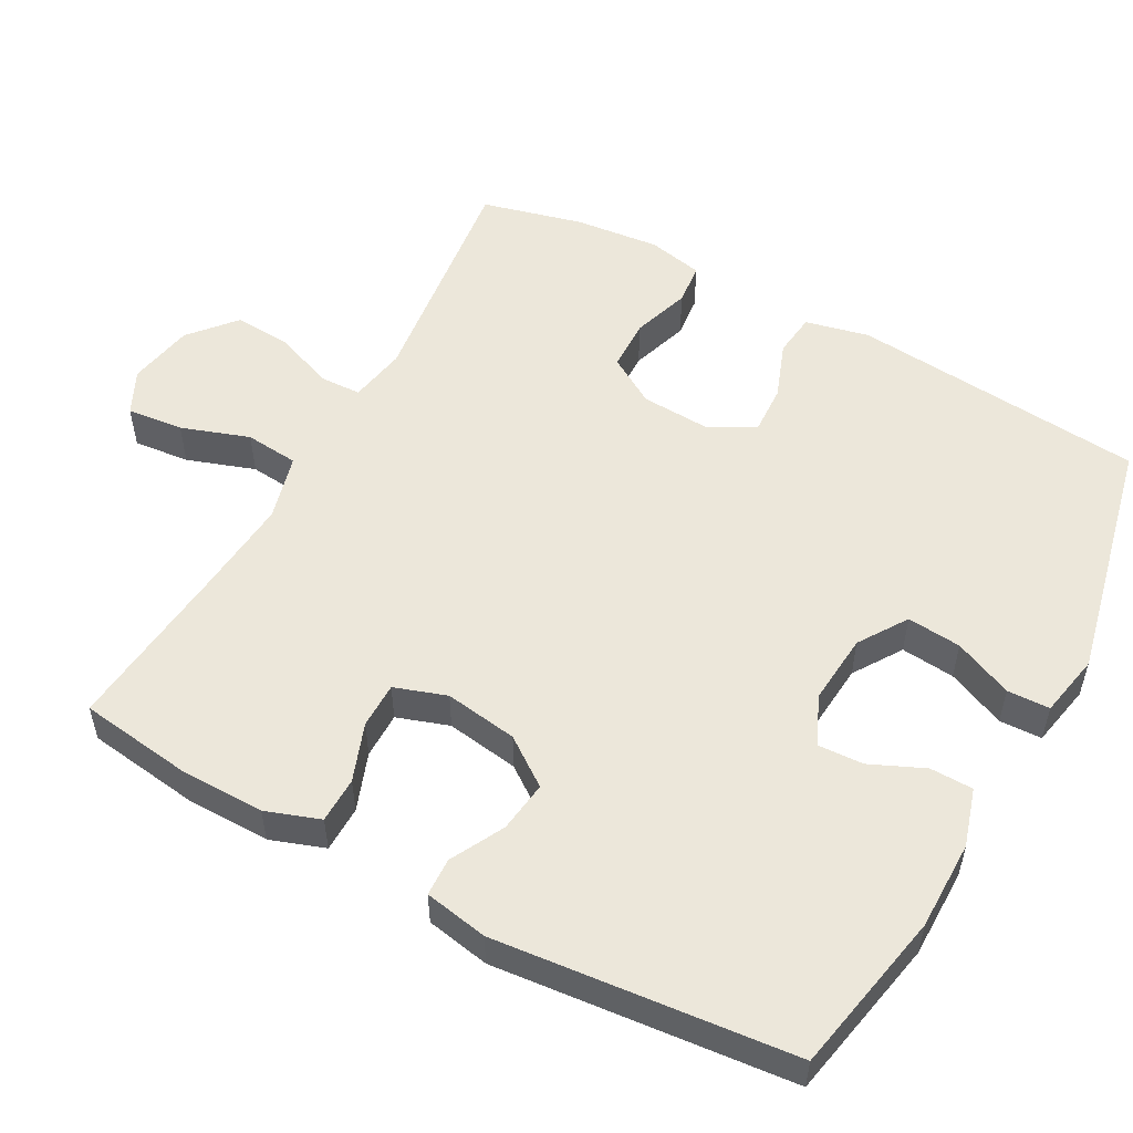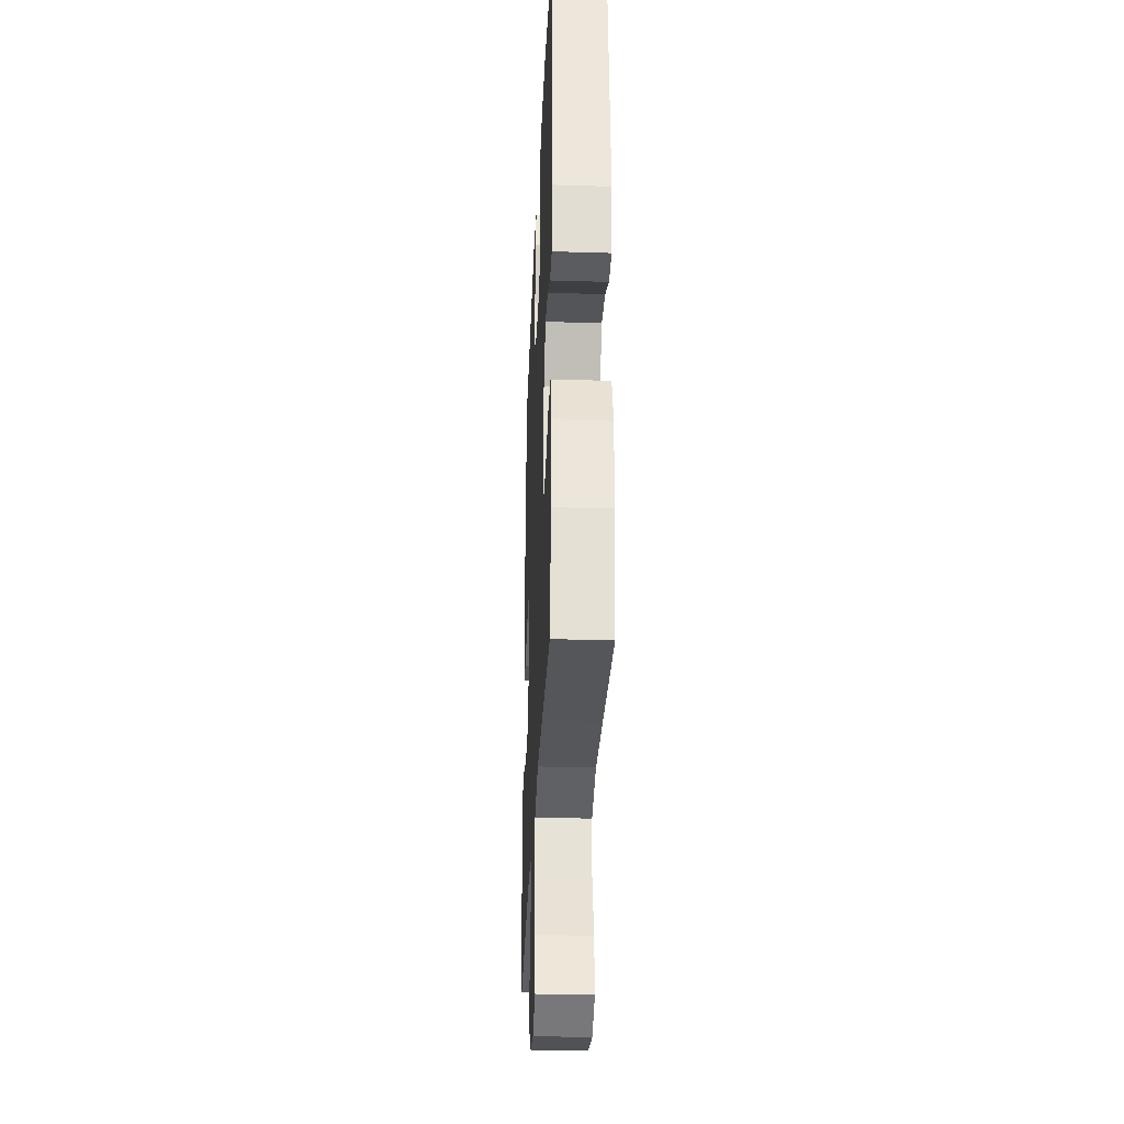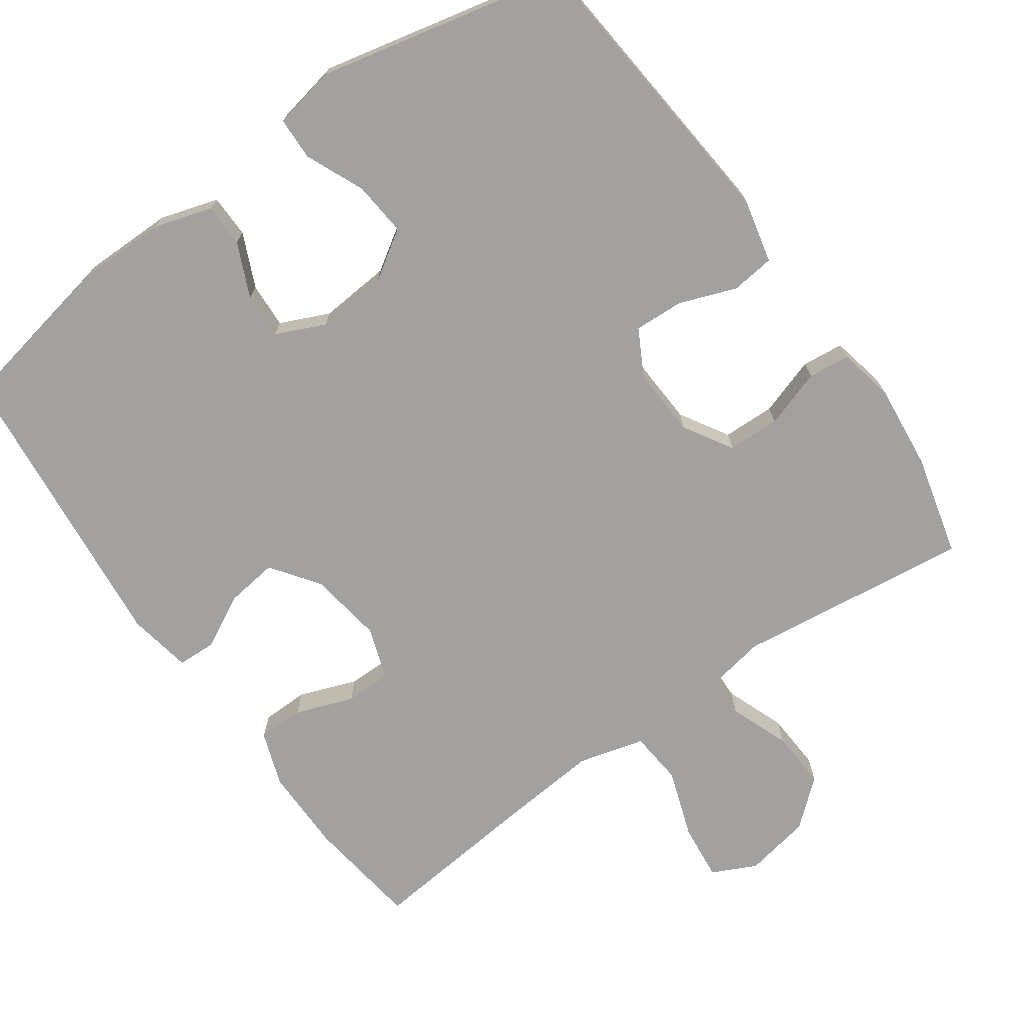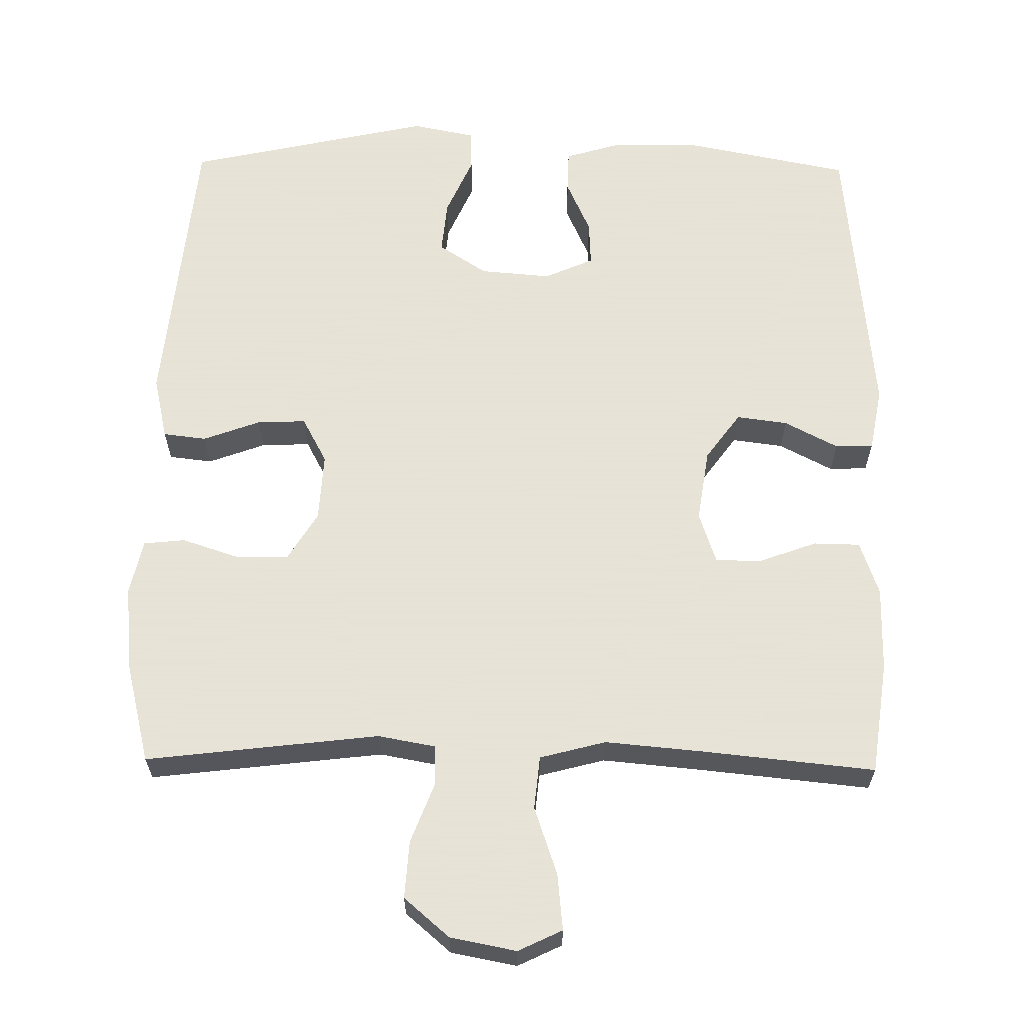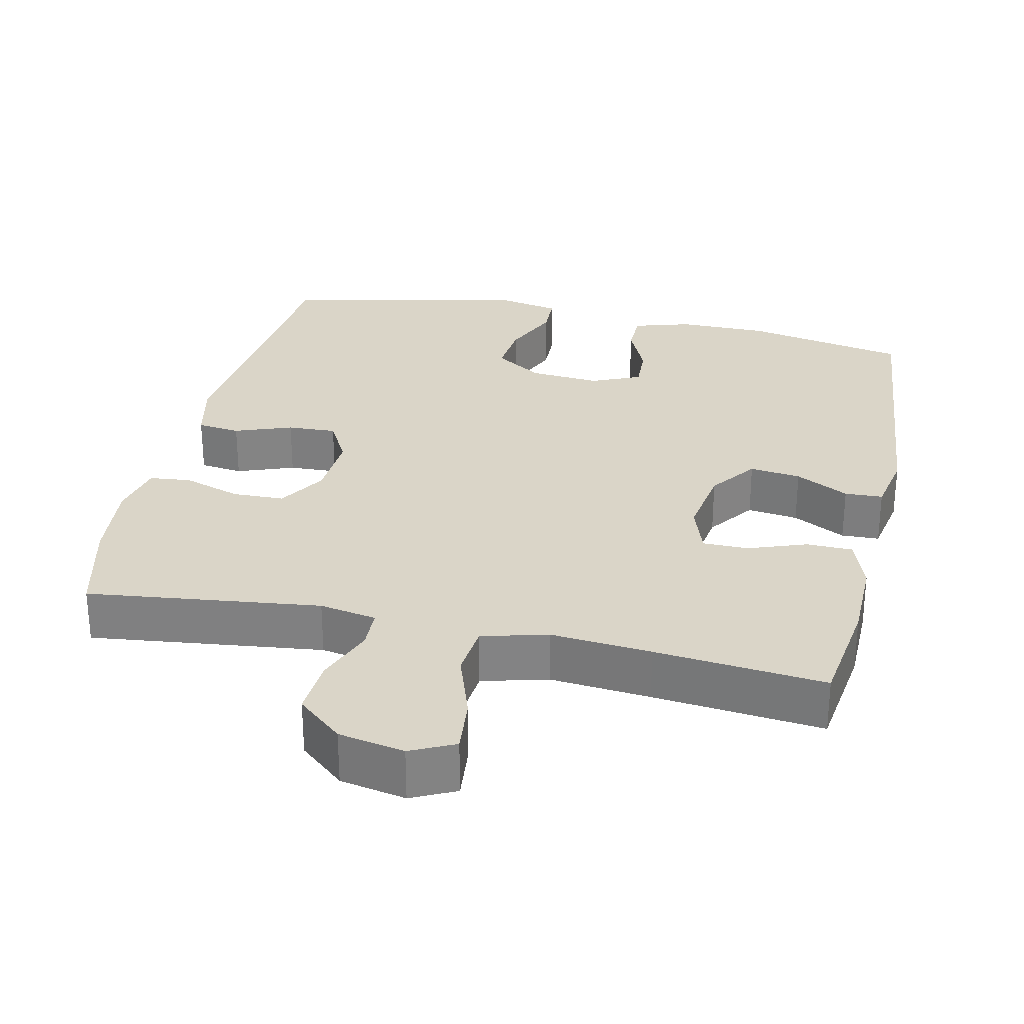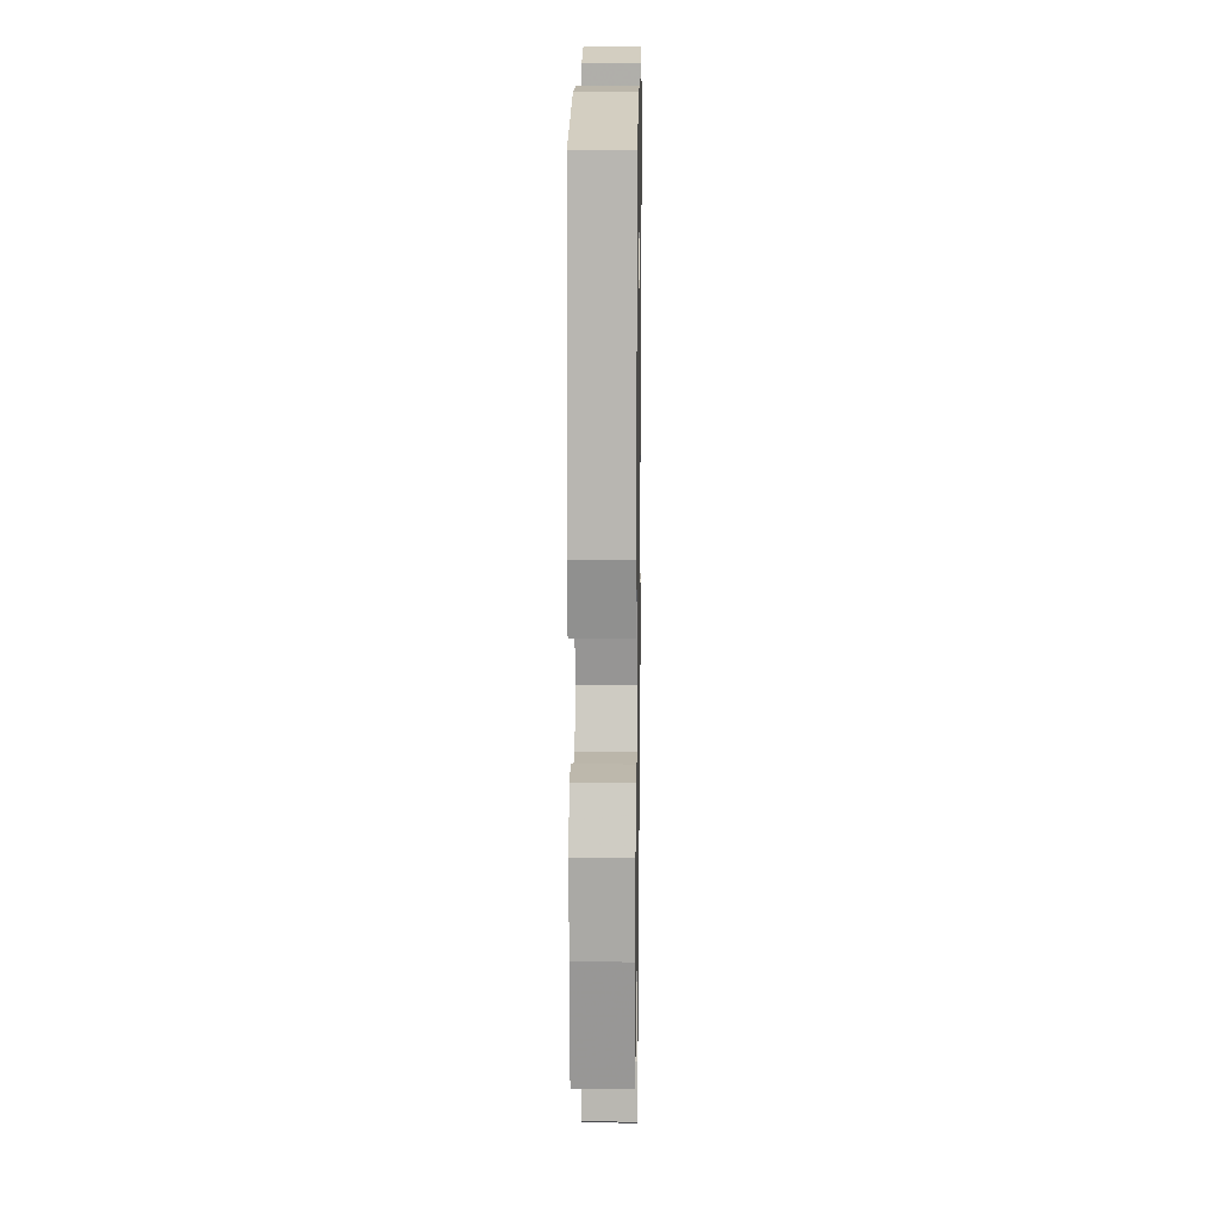
<metadata>
{"format":"obj","ext":"obj","renderer":"f3d","projection":"perspective","resolution":1024,"background":"white","views":[{"elev":53.7,"azim":-61.3,"up":"+Y"},{"elev":-31.6,"azim":-92.5,"up":"+Z"},{"elev":-72.3,"azim":35.3,"up":"+Y"},{"elev":62.8,"azim":-179.1,"up":"+Y"},{"elev":29.1,"azim":-167.4,"up":"+Y"},{"elev":13.9,"azim":-89.1,"up":"+Z"}]}
</metadata>
<code>
v 0.5 0.07 0.5
v 0.537 0.07 0.097
v 0.517 0.07 0.01
v 0.458 0.07 0.003
v 0.38 0.07 0.032
v 0.313 0.07 0.035
v 0.279 0.07 -0.028
v 0.284 0.07 -0.122
v 0.324 0.07 -0.188
v 0.395 0.07 -0.19
v 0.474 0.07 -0.164
v 0.531 0.07 -0.17
v 0.547 0.07 -0.246
v 0.535 0.07 -0.362
v 0.5 0.07 -0.5
v 0.182 0.07 -0.461
v 0.104 0.07 -0.475
v 0.102 0.07 -0.531
v 0.133 0.07 -0.612
v 0.138 0.07 -0.691
v 0.076 0.07 -0.744
v -0.014 0.07 -0.761
v -0.074 0.07 -0.732
v -0.066 0.07 -0.655
v -0.034 0.07 -0.562
v -0.041 0.07 -0.489
v -0.131 0.07 -0.465
v -0.268 0.07 -0.477
v -0.5 0.07 -0.5
v -0.521 0.07 -0.346
v -0.522 0.07 -0.23
v -0.496 0.07 -0.156
v -0.433 0.07 -0.155
v -0.354 0.07 -0.184
v -0.291 0.07 -0.184
v -0.267 0.07 -0.113
v -0.282 0.07 -0.013
v -0.329 0.07 0.052
v -0.399 0.07 0.043
v -0.472 0.07 0.005
v -0.524 0.07 0.007
v -0.54 0.07 0.094
v -0.5 0.07 0.5
v -0.277 0.07 0.544
v -0.155 0.07 0.544
v -0.076 0.07 0.52
v -0.075 0.07 0.461
v -0.108 0.07 0.387
v -0.111 0.07 0.325
v -0.044 0.07 0.295
v 0.053 0.07 0.303
v 0.119 0.07 0.346
v 0.112 0.07 0.42
v 0.077 0.07 0.5
v 0.079 0.07 0.558
v 0.165 0.07 0.575
v 0.5 0 0.5
v 0.537 0 0.097
v 0.517 0 0.01
v 0.458 0 0.003
v 0.38 0 0.032
v 0.313 0 0.035
v 0.279 0 -0.028
v 0.284 0 -0.122
v 0.324 0 -0.188
v 0.395 0 -0.19
v 0.474 0 -0.164
v 0.531 0 -0.17
v 0.547 0 -0.246
v 0.535 0 -0.362
v 0.5 0 -0.5
v 0.182 0 -0.461
v 0.104 0 -0.475
v 0.102 0 -0.531
v 0.133 0 -0.612
v 0.138 0 -0.691
v 0.076 0 -0.744
v -0.014 0 -0.761
v -0.074 0 -0.732
v -0.066 0 -0.655
v -0.034 0 -0.562
v -0.041 0 -0.489
v -0.131 0 -0.465
v -0.268 0 -0.477
v -0.5 0 -0.5
v -0.521 0 -0.346
v -0.522 0 -0.23
v -0.496 0 -0.156
v -0.433 0 -0.155
v -0.354 0 -0.184
v -0.291 0 -0.184
v -0.267 0 -0.113
v -0.282 0 -0.013
v -0.329 0 0.052
v -0.399 0 0.043
v -0.472 0 0.005
v -0.524 0 0.007
v -0.54 0 0.094
v -0.5 0 0.5
v -0.277 0 0.544
v -0.155 0 0.544
v -0.076 0 0.52
v -0.075 0 0.461
v -0.108 0 0.387
v -0.111 0 0.325
v -0.044 0 0.295
v 0.053 0 0.303
v 0.119 0 0.346
v 0.112 0 0.42
v 0.077 0 0.5
v 0.079 0 0.558
v 0.165 0 0.575
f 53 54 55 56
f 52 53 56 1
f 51 52 1 2
f 50 51 2 3
f 49 50 3 4
f 45 46 47 48
f 45 48 49
f 44 45 49
f 43 44 49
f 39 40 41 42
f 38 39 42 43
f 37 38 43 49
f 31 32 33 34
f 31 34 35
f 28 29 30 31
f 27 28 31 35
f 26 27 35 36
f 22 23 24 25
f 22 25 26
f 21 22 26
f 18 19 20 21
f 17 18 21 26
f 16 17 26 36
f 10 11 12 13
f 9 10 13 14
f 49 4 5
f 49 5 6
f 37 49 6 7
f 36 37 7 8
f 16 36 8 9
f 9 14 15 16
f 112 111 110 109
f 57 112 109 108
f 58 57 108 107
f 59 58 107 106
f 60 59 106 105
f 104 103 102 101
f 105 104 101
f 105 101 100
f 105 100 99
f 98 97 96 95
f 99 98 95 94
f 105 99 94 93
f 90 89 88 87
f 91 90 87
f 87 86 85 84
f 91 87 84 83
f 92 91 83 82
f 81 80 79 78
f 82 81 78
f 82 78 77
f 77 76 75 74
f 82 77 74 73
f 92 82 73 72
f 69 68 67 66
f 70 69 66 65
f 61 60 105
f 62 61 105
f 63 62 105 93
f 64 63 93 92
f 65 64 92 72
f 72 71 70 65
f 1 57 58 2
f 2 58 59 3
f 3 59 60 4
f 4 60 61 5
f 5 61 62 6
f 6 62 63 7
f 7 63 64 8
f 8 64 65 9
f 9 65 66 10
f 10 66 67 11
f 11 67 68 12
f 12 68 69 13
f 13 69 70 14
f 14 70 71 15
f 15 71 72 16
f 16 72 73 17
f 17 73 74 18
f 18 74 75 19
f 19 75 76 20
f 20 76 77 21
f 21 77 78 22
f 22 78 79 23
f 23 79 80 24
f 24 80 81 25
f 25 81 82 26
f 26 82 83 27
f 27 83 84 28
f 28 84 85 29
f 29 85 86 30
f 30 86 87 31
f 31 87 88 32
f 32 88 89 33
f 33 89 90 34
f 34 90 91 35
f 35 91 92 36
f 36 92 93 37
f 37 93 94 38
f 38 94 95 39
f 39 95 96 40
f 40 96 97 41
f 41 97 98 42
f 42 98 99 43
f 43 99 100 44
f 44 100 101 45
f 45 101 102 46
f 46 102 103 47
f 47 103 104 48
f 48 104 105 49
f 49 105 106 50
f 50 106 107 51
f 51 107 108 52
f 52 108 109 53
f 53 109 110 54
f 54 110 111 55
f 55 111 112 56
f 56 112 57 1

</code>
